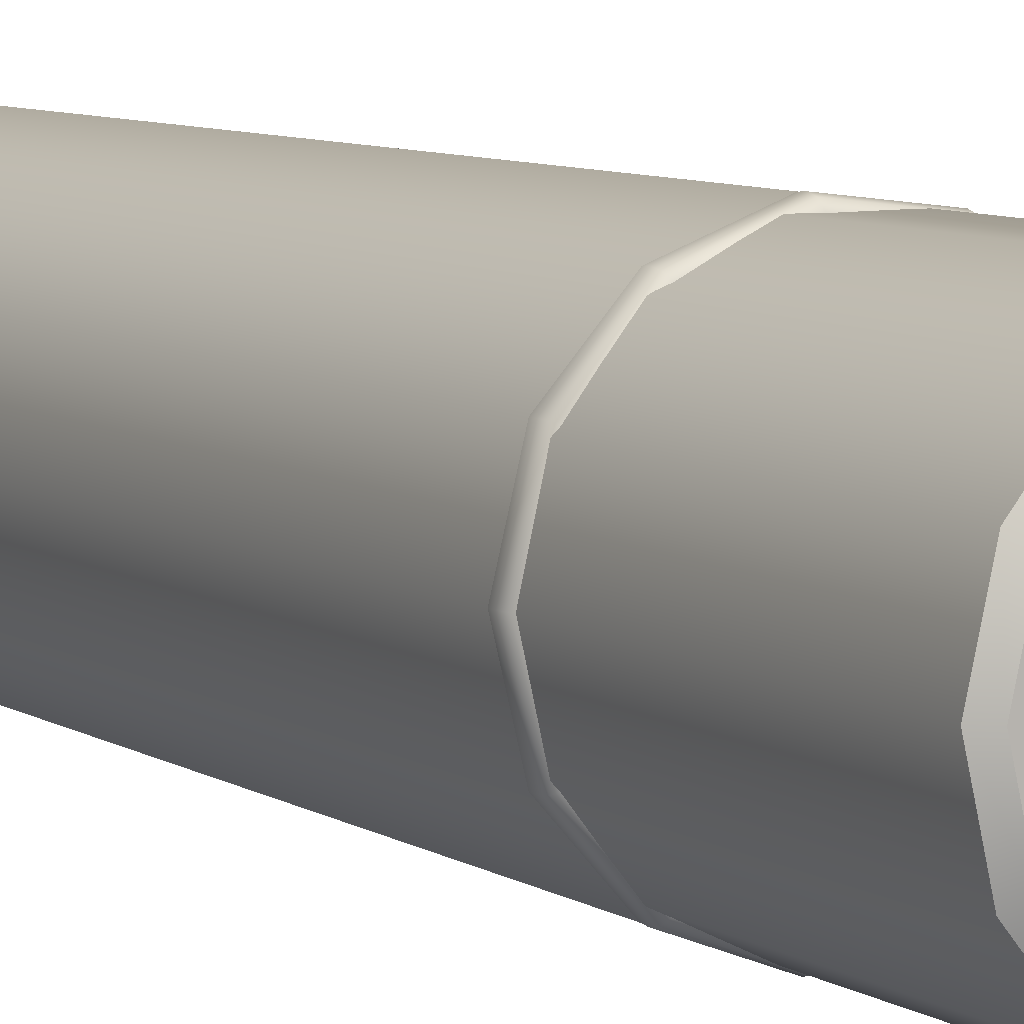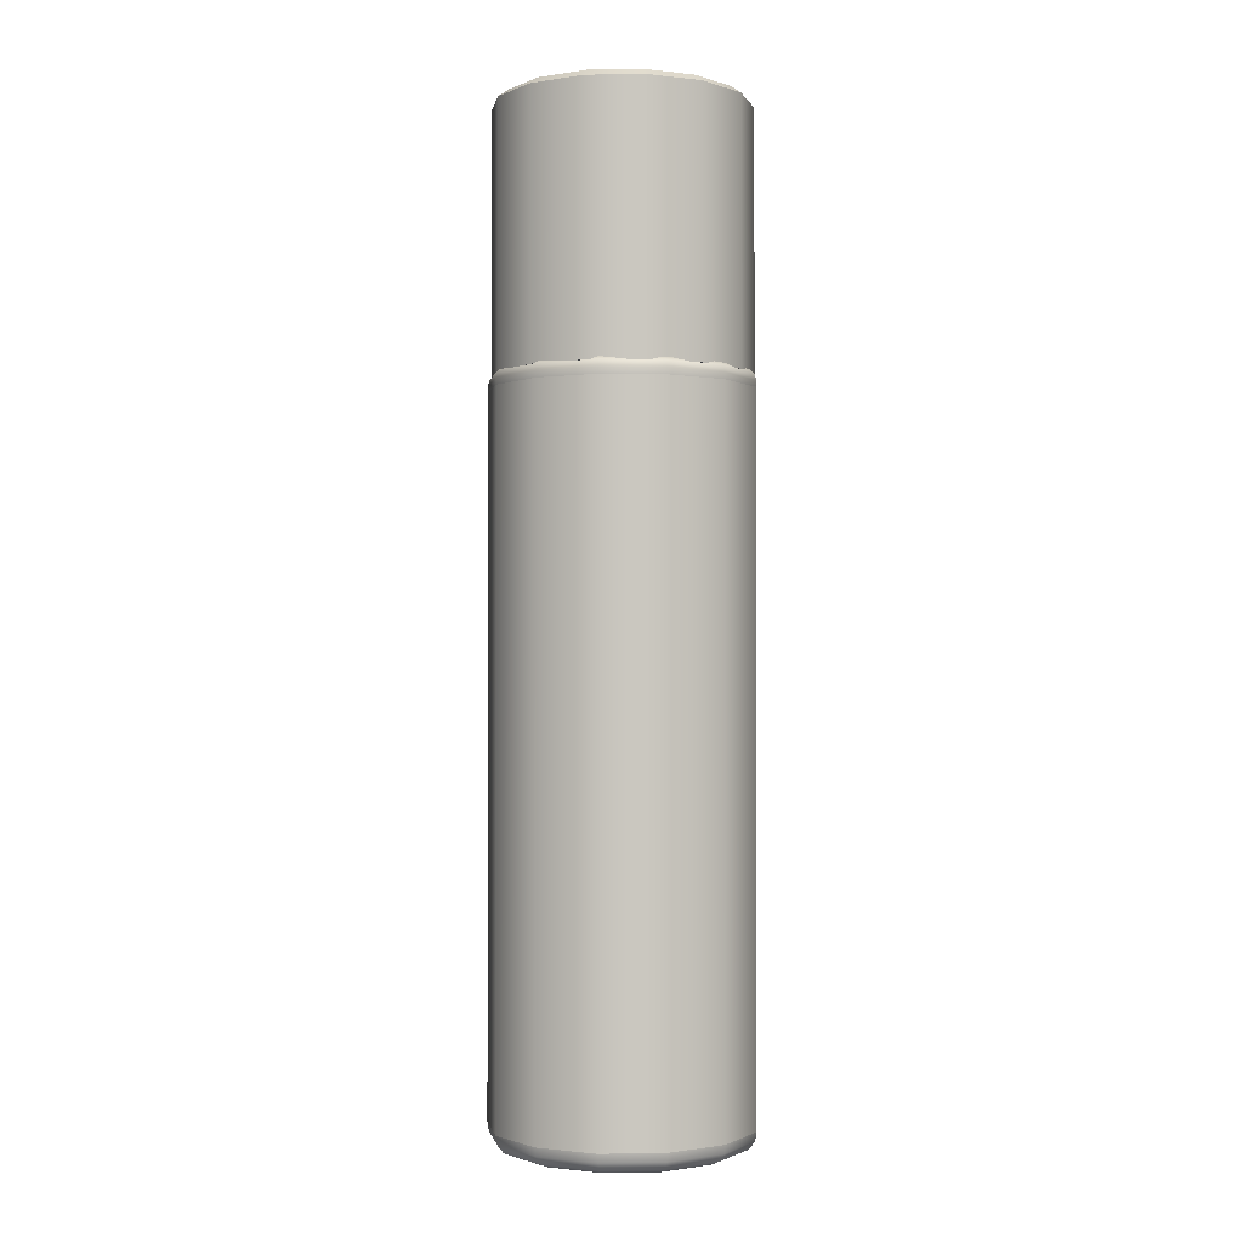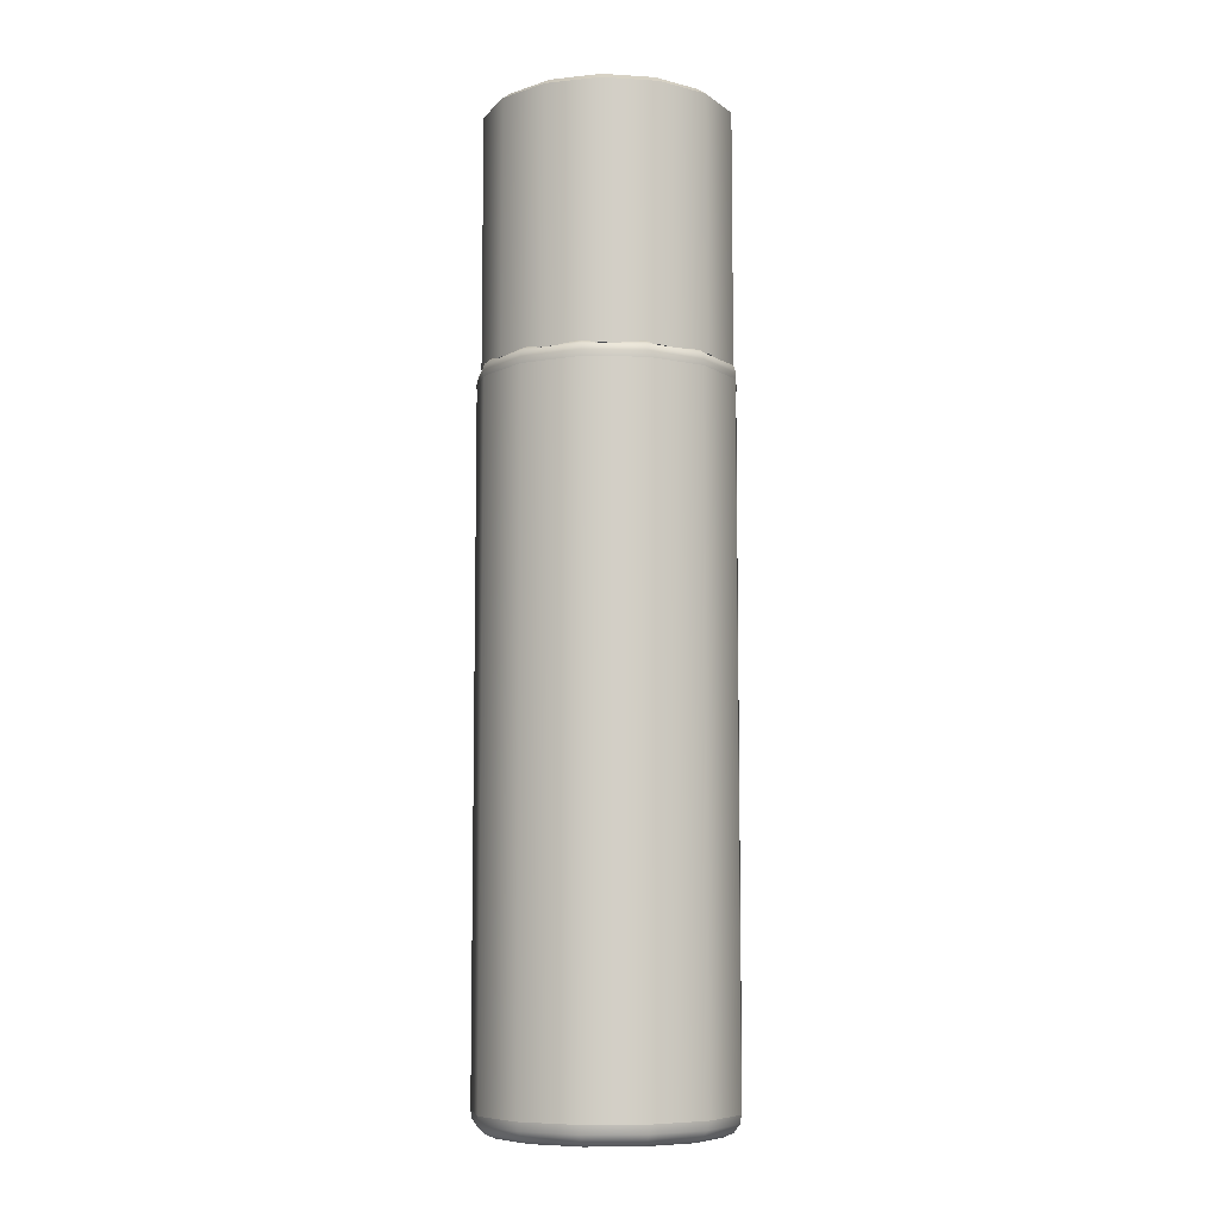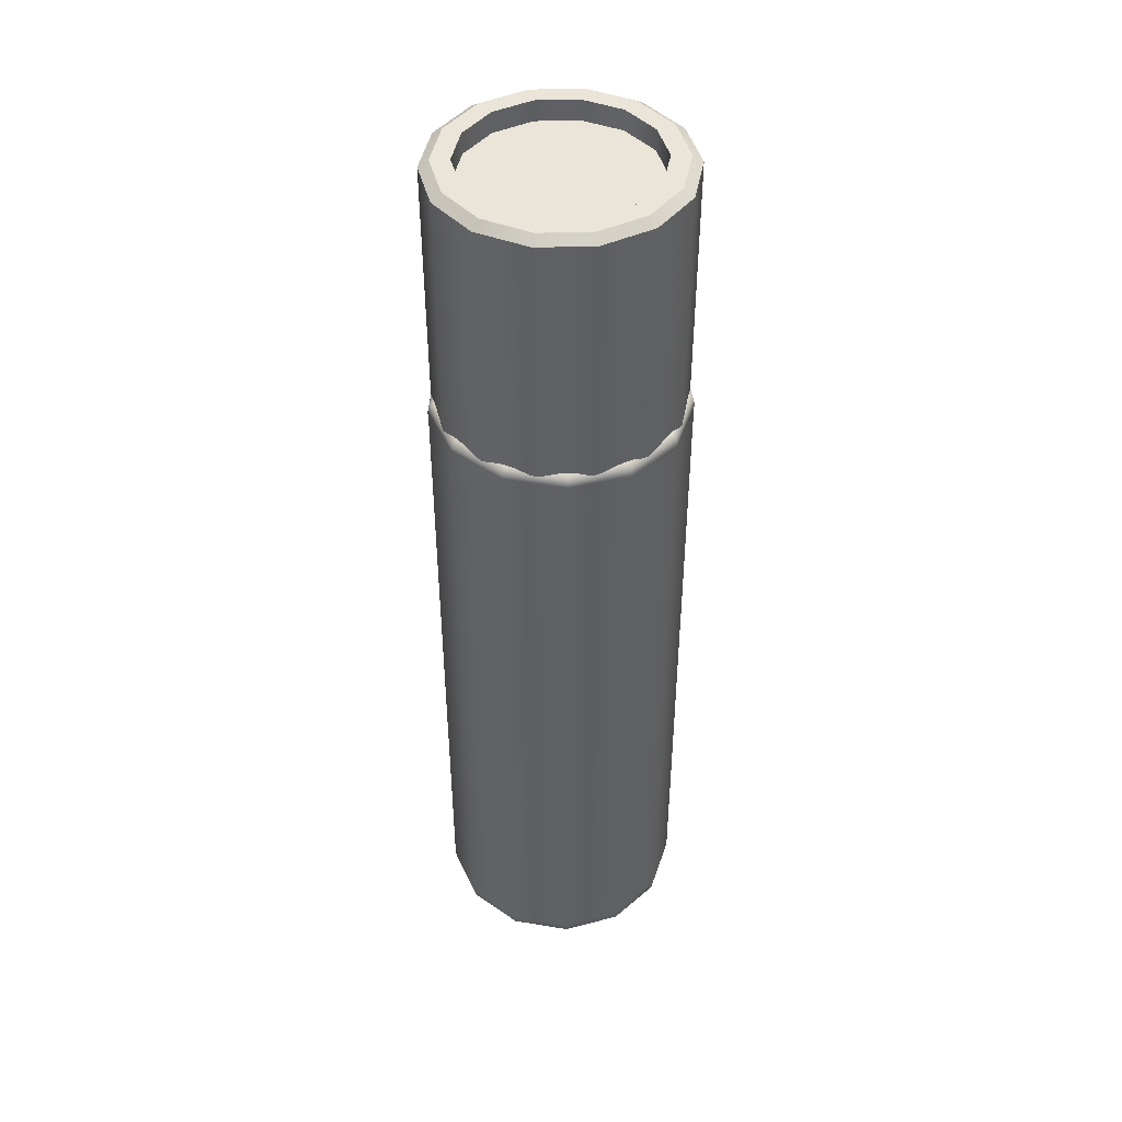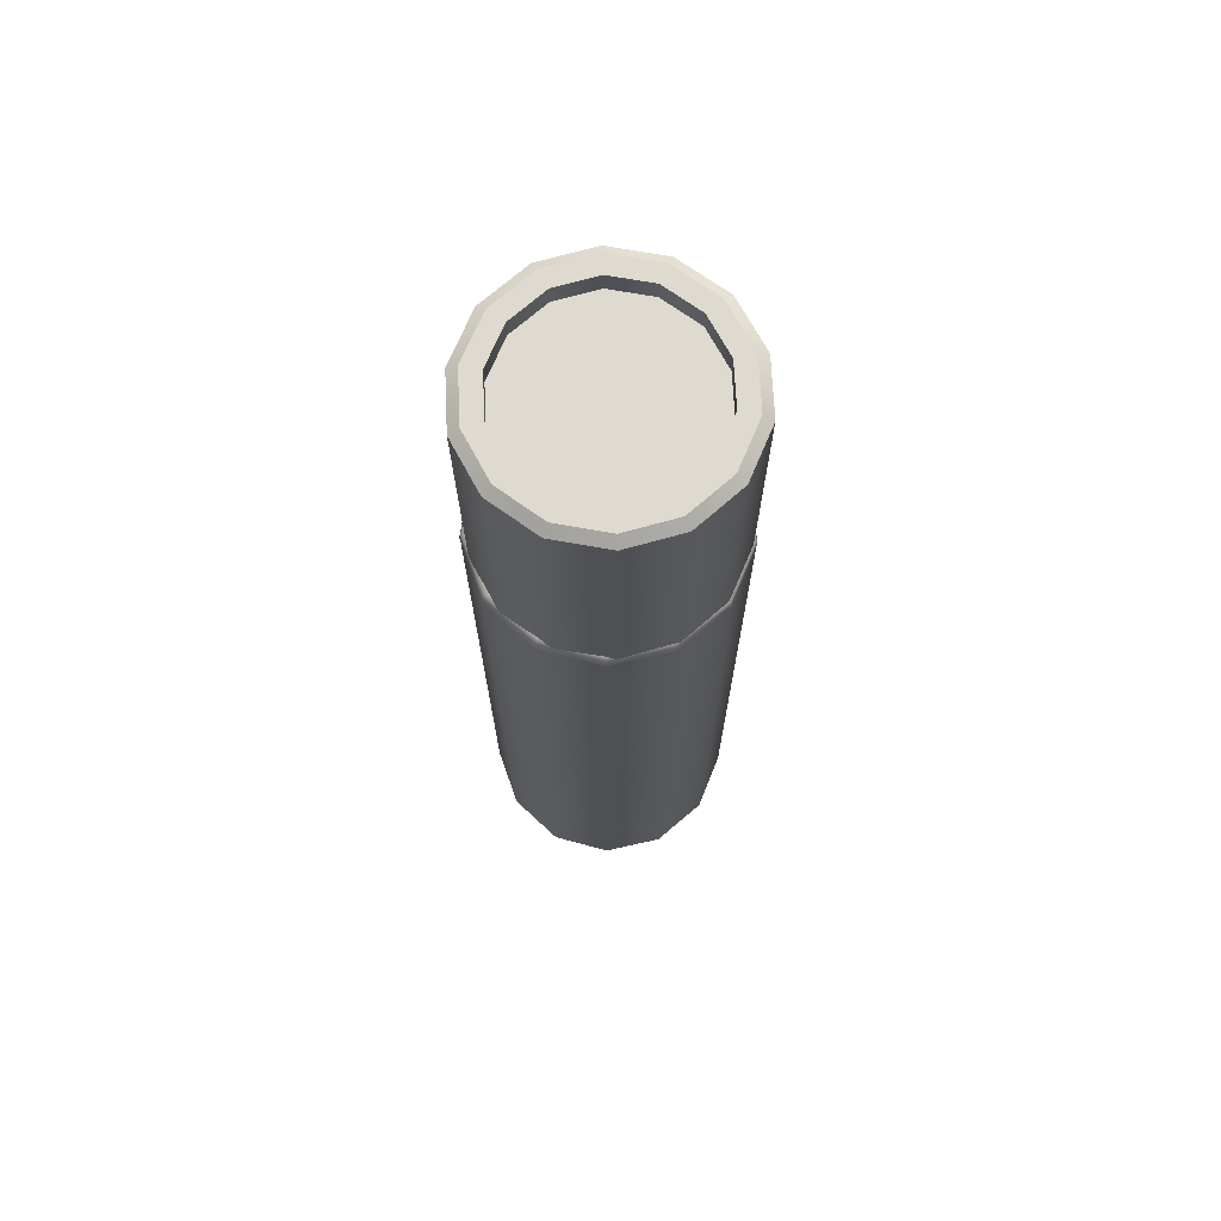
<metadata>
{"format":"obj","ext":"obj","renderer":"f3d","projection":"perspective","resolution":1024,"background":"white","views":[{"elev":6.9,"azim":151.5,"up":"+Z"},{"elev":-1.2,"azim":-176.7,"up":"+Y"},{"elev":-7.9,"azim":-9.7,"up":"+Y"},{"elev":44.7,"azim":-79.1,"up":"+Y"},{"elev":70.7,"azim":35.8,"up":"+Y"}]}
</metadata>
<code>
o flacon_top
v 0.9803 5.818 1e-06
v 0.8845 7.791 -0.4196
v 0.9803 7.791 1e-06
v 0.8845 5.818 -0.4196
v 0.813 7.848 -0.3851
v 0.9009 7.848 1e-06
v 0.6806 7.848 -0.3214
v 0.754 7.848 1e-06
v 0.6806 7.681 -0.3214
v 0.754 7.681 1e-06
v 0.01329 7.681 1e-06
v 0.01329 5.819 1e-06
v 0.6162 7.791 -0.756
v 0.6162 5.818 -0.756
v 0.5667 7.848 -0.6939
v 0.4751 7.848 -0.5791
v 0.4751 7.681 -0.5791
v 0.2285 7.791 -0.9427
v 0.2285 5.818 -0.9427
v 0.2108 7.848 -0.8653
v 0.1781 7.848 -0.7221
v 0.1781 7.681 -0.7221
v -0.2019 7.791 -0.9427
v -0.2019 5.818 -0.9427
v -0.1842 7.848 -0.8653
v -0.1515 7.848 -0.7221
v -0.1515 7.681 -0.7221
v -0.5896 7.791 -0.756
v -0.5896 5.818 -0.756
v -0.5401 7.848 -0.6939
v -0.4485 7.848 -0.5791
v -0.4485 7.681 -0.5791
v -0.8579 7.791 -0.4196
v -0.8579 5.818 -0.4196
v -0.7864 7.848 -0.3851
v -0.6541 7.848 -0.3214
v -0.6541 7.681 -0.3214
v -0.9537 7.791 1e-06
v -0.9537 5.818 1e-06
v -0.8743 7.848 1e-06
v -0.7274 7.848 1e-06
v -0.7274 7.681 1e-06
v -0.8579 7.791 0.4196
v -0.8579 5.818 0.4196
v -0.7864 7.848 0.3851
v -0.6541 7.848 0.3214
v -0.6541 7.681 0.3214
v -0.5896 7.791 0.756
v -0.5896 5.818 0.756
v -0.5401 7.848 0.6939
v -0.4485 7.848 0.5791
v -0.4485 7.681 0.5791
v -0.2019 7.791 0.9427
v -0.2019 5.818 0.9427
v -0.1842 7.848 0.8653
v -0.1515 7.848 0.7221
v -0.1515 7.681 0.7221
v 0.2285 7.791 0.9427
v 0.2285 5.818 0.9427
v 0.2108 7.848 0.8653
v 0.1781 7.848 0.7221
v 0.1781 7.681 0.7221
v 0.6162 7.791 0.756
v 0.6162 5.818 0.756
v 0.5667 7.848 0.6939
v 0.4751 7.848 0.5791
v 0.4751 7.681 0.5791
v 0.8845 7.791 0.4196
v 0.8845 5.818 0.4196
v 0.813 7.848 0.3851
v 0.6806 7.848 0.3214
v 0.6806 7.681 0.3214
f 1 2 3
f 1 4 2
f 3 5 6
f 3 2 5
f 6 7 8
f 6 5 7
f 8 9 10
f 8 7 9
f 10 9 11
f 12 4 1
f 4 13 2
f 4 14 13
f 2 15 5
f 2 13 15
f 5 16 7
f 5 15 16
f 7 17 9
f 7 16 17
f 9 17 11
f 12 14 4
f 14 18 13
f 14 19 18
f 13 20 15
f 13 18 20
f 15 21 16
f 15 20 21
f 16 22 17
f 16 21 22
f 17 22 11
f 12 19 14
f 19 23 18
f 19 24 23
f 18 25 20
f 18 23 25
f 20 26 21
f 20 25 26
f 21 27 22
f 21 26 27
f 22 27 11
f 12 24 19
f 24 28 23
f 24 29 28
f 23 30 25
f 23 28 30
f 25 31 26
f 25 30 31
f 26 32 27
f 26 31 32
f 27 32 11
f 12 29 24
f 29 33 28
f 29 34 33
f 28 35 30
f 28 33 35
f 30 36 31
f 30 35 36
f 31 37 32
f 31 36 37
f 32 37 11
f 12 34 29
f 34 38 33
f 34 39 38
f 33 40 35
f 33 38 40
f 35 41 36
f 35 40 41
f 36 42 37
f 36 41 42
f 37 42 11
f 12 39 34
f 39 43 38
f 39 44 43
f 38 45 40
f 38 43 45
f 40 46 41
f 40 45 46
f 41 47 42
f 41 46 47
f 42 47 11
f 12 44 39
f 44 48 43
f 44 49 48
f 43 50 45
f 43 48 50
f 45 51 46
f 45 50 51
f 46 52 47
f 46 51 52
f 47 52 11
f 12 49 44
f 49 53 48
f 49 54 53
f 48 55 50
f 48 53 55
f 50 56 51
f 50 55 56
f 51 57 52
f 51 56 57
f 52 57 11
f 12 54 49
f 54 58 53
f 54 59 58
f 53 60 55
f 53 58 60
f 55 61 56
f 55 60 61
f 56 62 57
f 56 61 62
f 57 62 11
f 12 59 54
f 59 63 58
f 59 64 63
f 58 65 60
f 58 63 65
f 60 66 61
f 60 65 66
f 61 67 62
f 61 66 67
f 62 67 11
f 12 64 59
f 64 68 63
f 64 69 68
f 63 70 65
f 63 68 70
f 65 71 66
f 65 70 71
f 66 72 67
f 66 71 72
f 67 72 11
f 12 69 64
f 69 3 68
f 69 1 3
f 68 6 70
f 68 3 6
f 70 8 71
f 70 6 8
f 71 10 72
f 71 8 10
f 72 10 11
f 12 1 69
o flacon_glass
v 0.6961 0.211 -0.3626
v 0.7855 0.211 0
v 0.7674 0.2176 -0.4001
v 0.866 0.2176 0
v 0.8356 0.2511 -0.4358
v 0.943 0.2511 0
v 0.8763 0.3115 -0.4572
v 0.9889 0.3115 0
v 0.887 0.3775 -0.4628
v 1.001 0.3775 0
v 0.887 1.263 -0.4628
v 1.001 1.263 0
v 1.001 5.713 1e-06
v 0.887 5.713 -0.4628
v 0.8902 5.759 -0.4645
v 1.005 5.759 1e-06
v 0.8799 5.807 -0.4591
v 0.9931 5.807 1e-06
v 0.8491 5.839 -0.4429
v 0.9582 5.839 1e-06
v 0.8069 5.851 -0.4208
v 0.9106 5.851 1e-06
v 0.4484 0.211 -0.6422
v 0.4942 0.2176 -0.7085
v 0.5379 0.2511 -0.7718
v 0.564 0.3115 -0.8096
v 0.5709 0.3775 -0.8196
v 0.5709 1.263 -0.8196
v 0.5709 5.713 -0.8196
v 0.5729 5.759 -0.8225
v 0.5664 5.807 -0.813
v 0.5466 5.839 -0.7844
v 0.5195 5.851 -0.7451
v 0.0992 0.211 -0.7746
v 0.1089 0.2176 -0.8546
v 0.1182 0.2511 -0.931
v 0.1238 0.3115 -0.9766
v 0.1252 0.3775 -0.9887
v 0.1252 1.263 -0.9887
v 0.1252 5.713 -0.9887
v 0.1257 5.759 -0.9922
v 0.1243 5.807 -0.9807
v 0.1201 5.839 -0.9461
v 0.1143 5.851 -0.8988
v -0.2715 0.211 -0.7296
v -0.3001 0.2176 -0.8049
v -0.3274 0.2511 -0.8769
v -0.3437 0.3115 -0.9198
v -0.348 0.3775 -0.9312
v -0.348 1.263 -0.9312
v -0.348 5.713 -0.9312
v -0.3492 5.759 -0.9345
v -0.3451 5.807 -0.9237
v -0.3328 5.839 -0.8911
v -0.3159 5.851 -0.8466
v -0.5789 0.211 -0.5174
v -0.6392 0.2176 -0.5709
v -0.6968 0.2511 -0.6219
v -0.7312 0.3115 -0.6524
v -0.7403 0.3775 -0.6604
v -0.7403 1.263 -0.6604
v -0.7403 5.713 -0.6604
v -0.7429 5.759 -0.6628
v -0.7343 5.807 -0.6551
v -0.7082 5.839 -0.632
v -0.6725 5.851 -0.6004
v -0.7524 0.211 -0.1867
v -0.8307 0.2176 -0.206
v -0.9054 0.2511 -0.2244
v -0.95 0.3115 -0.2354
v -0.9618 0.3775 -0.2383
v -0.9618 1.263 -0.2383
v -0.9618 5.713 -0.2383
v -0.9652 5.759 -0.2392
v -0.954 5.807 -0.2364
v -0.9202 5.839 -0.2281
v -0.8739 5.851 -0.2167
v -0.7524 0.211 0.1867
v -0.8307 0.2176 0.206
v -0.9054 0.2511 0.2244
v -0.95 0.3115 0.2354
v -0.9618 0.3775 0.2383
v -0.9618 1.263 0.2383
v -0.9618 5.713 0.2383
v -0.9652 5.759 0.2392
v -0.954 5.807 0.2364
v -0.9202 5.839 0.2281
v -0.8739 5.851 0.2167
v -0.5789 0.211 0.5174
v -0.6392 0.2176 0.5709
v -0.6968 0.2511 0.6219
v -0.7312 0.3115 0.6524
v -0.7403 0.3775 0.6604
v -0.7403 1.263 0.6604
v -0.7403 5.713 0.6604
v -0.7429 5.759 0.6628
v -0.7343 5.807 0.6551
v -0.7082 5.839 0.632
v -0.6725 5.851 0.6004
v -0.2715 0.211 0.7296
v -0.3001 0.2176 0.8049
v -0.3274 0.2511 0.8769
v -0.3437 0.3115 0.9198
v -0.348 0.3775 0.9312
v -0.348 1.263 0.9312
v -0.348 5.713 0.9312
v -0.3492 5.759 0.9345
v -0.3451 5.807 0.9237
v -0.3328 5.839 0.8911
v -0.3159 5.851 0.8466
v 0.0992 0.211 0.7746
v 0.1089 0.2176 0.8546
v 0.1182 0.2511 0.931
v 0.1238 0.3115 0.9766
v 0.1252 0.3775 0.9887
v 0.1252 1.263 0.9887
v 0.1252 5.713 0.9887
v 0.1257 5.759 0.9922
v 0.1243 5.807 0.9807
v 0.1201 5.839 0.9461
v 0.1143 5.851 0.8988
v 0.4484 0.211 0.6422
v 0.4942 0.2176 0.7085
v 0.5379 0.2511 0.7718
v 0.564 0.3115 0.8096
v 0.5709 0.3775 0.8196
v 0.5709 1.263 0.8196
v 0.5709 5.713 0.8196
v 0.5729 5.759 0.8225
v 0.5664 5.807 0.813
v 0.5466 5.839 0.7844
v 0.5195 5.851 0.7451
v 0.6961 0.211 0.3626
v 0.7674 0.2176 0.4001
v 0.8356 0.2511 0.4358
v 0.8763 0.3115 0.4572
v 0.887 0.3775 0.4628
v 0.887 1.263 0.4628
v 0.887 5.713 0.4628
v 0.8902 5.759 0.4645
v 0.8799 5.807 0.4591
v 0.8491 5.839 0.4429
v 0.8069 5.851 0.4208
v 1.001 3.136 1e-06
v 0.887 3.136 -0.4628
v 0.5709 3.136 -0.8196
v 0.1252 3.136 -0.9887
v -0.348 3.136 -0.9312
v -0.7403 3.136 -0.6604
v -0.9618 3.136 -0.2383
v -0.9618 3.136 0.2383
v -0.7403 3.136 0.6604
v -0.348 3.136 0.9312
v 0.1252 3.136 0.9887
v 0.5709 3.136 0.8196
v 0.887 3.136 0.4628
f 74 73 75
f 75 76 74
f 76 75 77
f 77 78 76
f 78 77 79
f 79 80 78
f 80 79 81
f 81 82 80
f 81 83 84
f 84 82 81
f 85 86 87
f 87 88 85
f 88 87 89
f 89 90 88
f 90 89 91
f 91 92 90
f 92 91 93
f 93 94 92
f 73 95 96
f 96 75 73
f 75 96 97
f 97 77 75
f 77 97 98
f 98 79 77
f 79 98 99
f 99 81 79
f 99 100 83
f 83 81 99
f 86 101 102
f 102 87 86
f 87 102 103
f 103 89 87
f 89 103 104
f 104 91 89
f 91 104 105
f 105 93 91
f 95 106 107
f 107 96 95
f 96 107 108
f 108 97 96
f 97 108 109
f 109 98 97
f 98 109 110
f 110 99 98
f 110 111 100
f 100 99 110
f 101 112 113
f 113 102 101
f 102 113 114
f 114 103 102
f 103 114 115
f 115 104 103
f 104 115 116
f 116 105 104
f 106 117 118
f 118 107 106
f 107 118 119
f 119 108 107
f 108 119 120
f 120 109 108
f 109 120 121
f 121 110 109
f 121 122 111
f 111 110 121
f 112 123 124
f 124 113 112
f 113 124 125
f 125 114 113
f 114 125 126
f 126 115 114
f 115 126 127
f 127 116 115
f 117 128 129
f 129 118 117
f 118 129 130
f 130 119 118
f 119 130 131
f 131 120 119
f 120 131 132
f 132 121 120
f 132 133 122
f 122 121 132
f 123 134 135
f 135 124 123
f 124 135 136
f 136 125 124
f 125 136 137
f 137 126 125
f 126 137 138
f 138 127 126
f 128 139 140
f 140 129 128
f 129 140 141
f 141 130 129
f 130 141 142
f 142 131 130
f 131 142 143
f 143 132 131
f 143 144 133
f 133 132 143
f 134 145 146
f 146 135 134
f 135 146 147
f 147 136 135
f 136 147 148
f 148 137 136
f 137 148 149
f 149 138 137
f 139 150 151
f 151 140 139
f 140 151 152
f 152 141 140
f 141 152 153
f 153 142 141
f 142 153 154
f 154 143 142
f 154 155 144
f 144 143 154
f 145 156 157
f 157 146 145
f 146 157 158
f 158 147 146
f 147 158 159
f 159 148 147
f 148 159 160
f 160 149 148
f 150 161 162
f 162 151 150
f 151 162 163
f 163 152 151
f 152 163 164
f 164 153 152
f 153 164 165
f 165 154 153
f 165 166 155
f 155 154 165
f 156 167 168
f 168 157 156
f 157 168 169
f 169 158 157
f 158 169 170
f 170 159 158
f 159 170 171
f 171 160 159
f 161 172 173
f 173 162 161
f 162 173 174
f 174 163 162
f 163 174 175
f 175 164 163
f 164 175 176
f 176 165 164
f 176 177 166
f 166 165 176
f 167 178 179
f 179 168 167
f 168 179 180
f 180 169 168
f 169 180 181
f 181 170 169
f 170 181 182
f 182 171 170
f 172 183 184
f 184 173 172
f 173 184 185
f 185 174 173
f 174 185 186
f 186 175 174
f 175 186 187
f 187 176 175
f 187 188 177
f 177 176 187
f 178 189 190
f 190 179 178
f 179 190 191
f 191 180 179
f 180 191 192
f 192 181 180
f 181 192 193
f 193 182 181
f 183 194 195
f 195 184 183
f 184 195 196
f 196 185 184
f 185 196 197
f 197 186 185
f 186 197 198
f 198 187 186
f 198 199 188
f 188 187 198
f 189 200 201
f 201 190 189
f 190 201 202
f 202 191 190
f 191 202 203
f 203 192 191
f 192 203 204
f 204 193 192
f 194 205 206
f 206 195 194
f 195 206 207
f 207 196 195
f 196 207 208
f 208 197 196
f 197 208 209
f 209 198 197
f 209 210 199
f 199 198 209
f 200 211 212
f 212 201 200
f 201 212 213
f 213 202 201
f 202 213 214
f 214 203 202
f 203 214 215
f 215 204 203
f 205 74 76
f 76 206 205
f 206 76 78
f 78 207 206
f 207 78 80
f 80 208 207
f 208 80 82
f 82 209 208
f 82 84 210
f 210 209 82
f 211 85 88
f 88 212 211
f 212 88 90
f 90 213 212
f 213 90 92
f 92 214 213
f 214 92 94
f 94 215 214
f 86 85 216
f 216 217 86
f 101 86 217
f 217 218 101
f 112 101 218
f 218 219 112
f 123 112 219
f 219 220 123
f 134 123 220
f 220 221 134
f 145 134 221
f 221 222 145
f 156 145 222
f 222 223 156
f 167 156 223
f 223 224 167
f 178 167 224
f 224 225 178
f 189 178 225
f 225 226 189
f 200 189 226
f 226 227 200
f 211 200 227
f 227 228 211
f 85 211 228
f 228 216 85
o flacon_mark
v 0.887 3.136 -0.4628
v 1.001 3.136 1e-06
v 1.001 1.263 0
v 0.887 1.263 -0.4628
v 0.5709 3.136 -0.8196
v 0.5709 1.263 -0.8196
v 0.1252 3.136 -0.9887
v 0.1252 1.263 -0.9887
v -0.348 3.136 -0.9312
v -0.348 1.263 -0.9312
v -0.7403 3.136 -0.6604
v -0.7403 1.263 -0.6604
v -0.9618 3.136 -0.2383
v -0.9618 1.263 -0.2383
v -0.9618 3.136 0.2383
v -0.9618 1.263 0.2383
v -0.7403 3.136 0.6604
v -0.7403 1.263 0.6604
v -0.348 3.136 0.9312
v -0.348 1.263 0.9312
v 0.1252 3.136 0.9887
v 0.1252 1.263 0.9887
v 0.5709 3.136 0.8196
v 0.5709 1.263 0.8196
v 0.887 3.136 0.4628
v 0.887 1.263 0.4628
f 229 230 231
f 231 232 229
f 233 229 232
f 232 234 233
f 235 233 234
f 234 236 235
f 237 235 236
f 236 238 237
f 239 237 238
f 238 240 239
f 241 239 240
f 240 242 241
f 243 241 242
f 242 244 243
f 245 243 244
f 244 246 245
f 247 245 246
f 246 248 247
f 249 247 248
f 248 250 249
f 251 249 250
f 250 252 251
f 253 251 252
f 252 254 253
f 230 253 254
f 254 231 230

</code>
